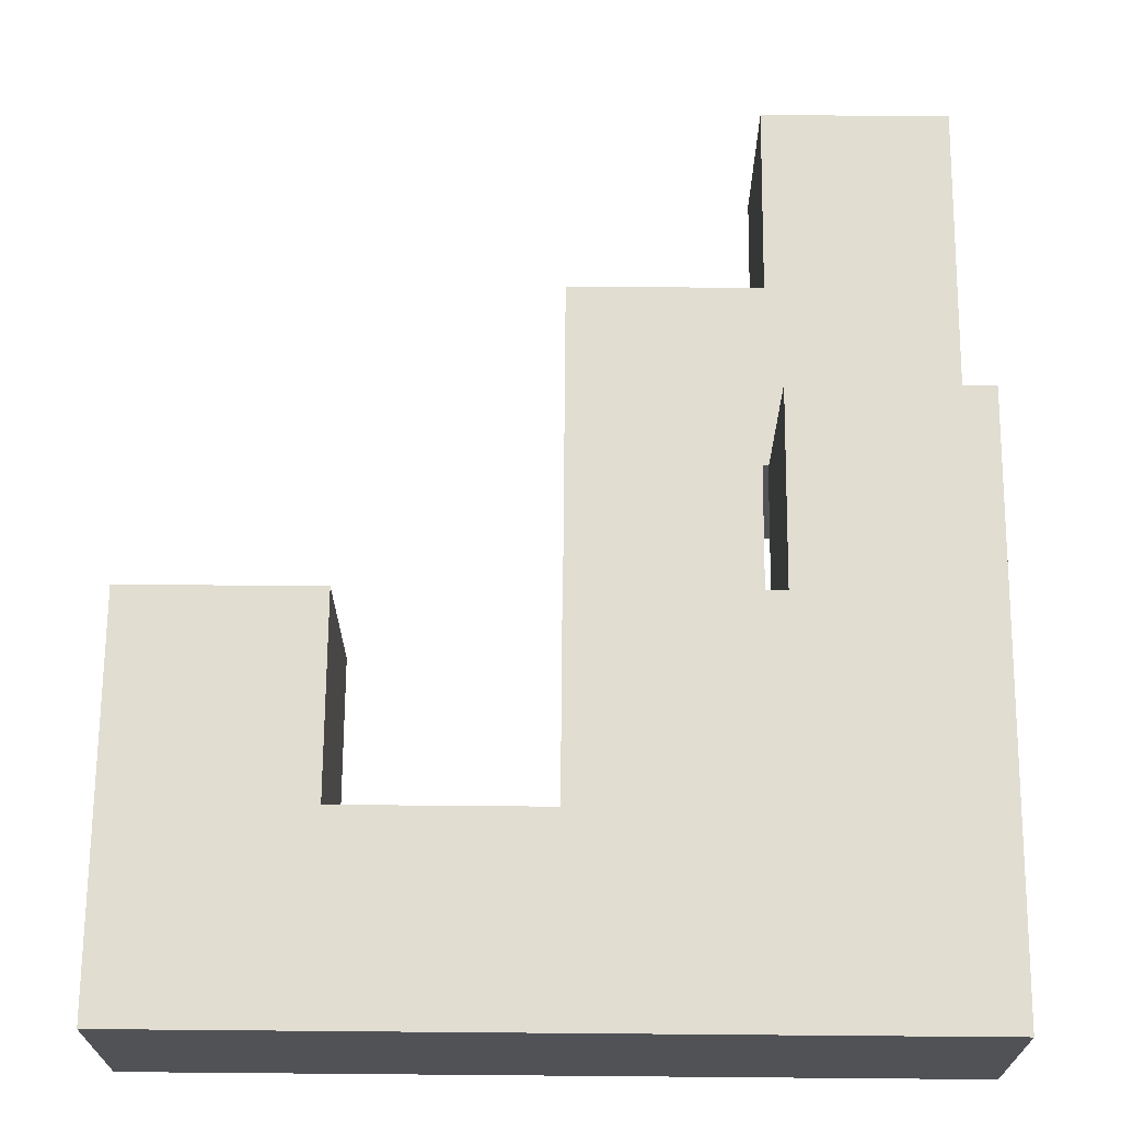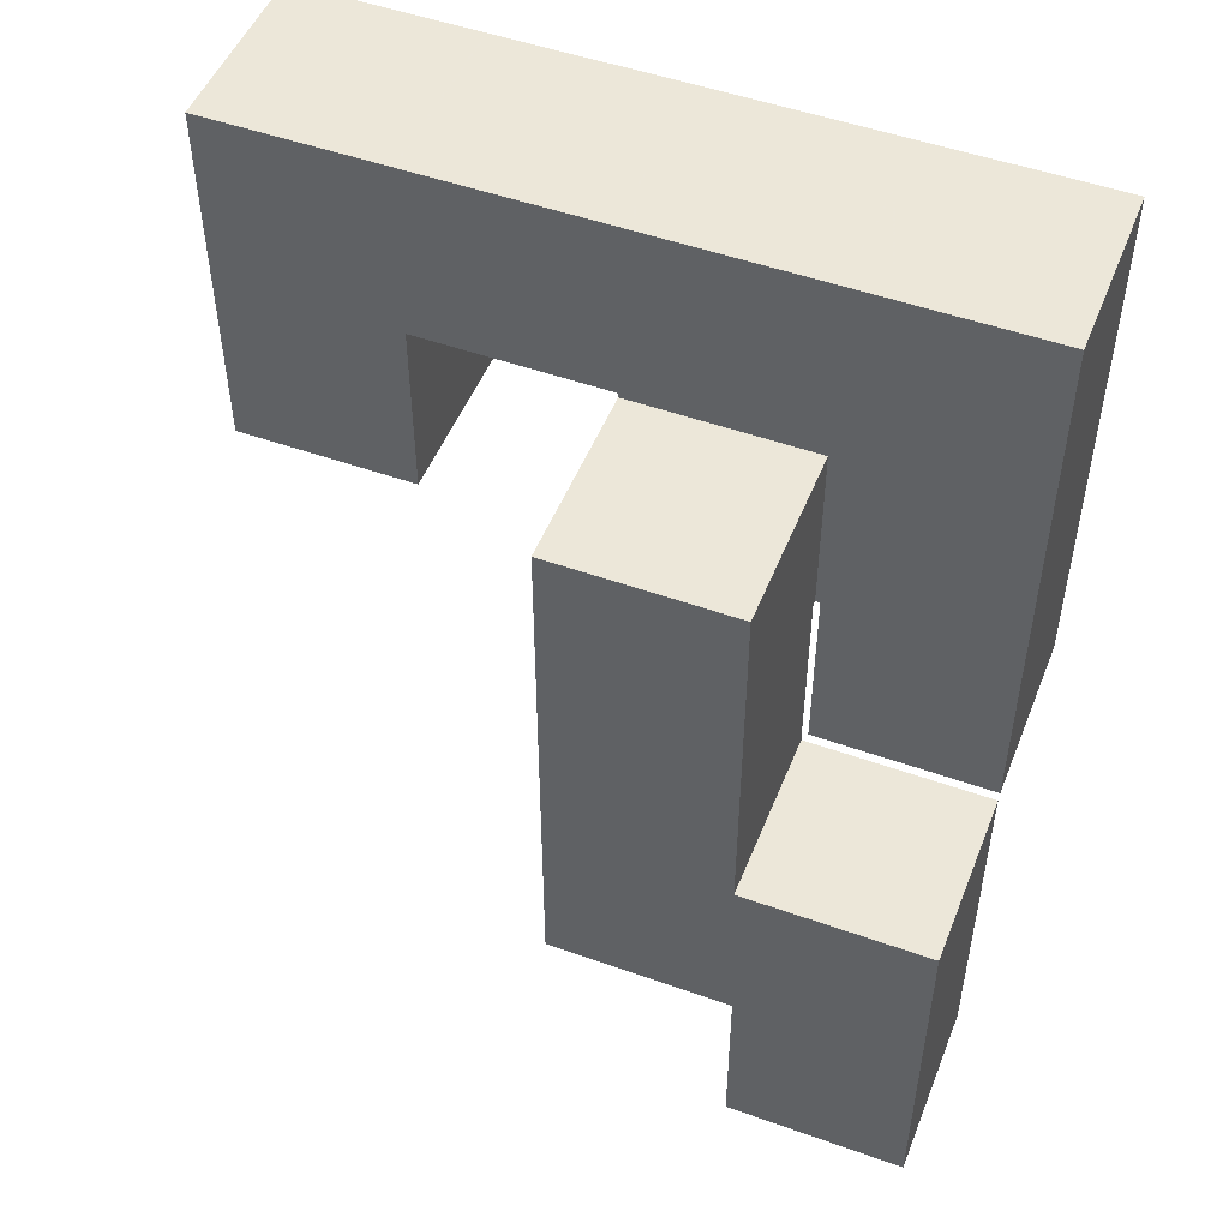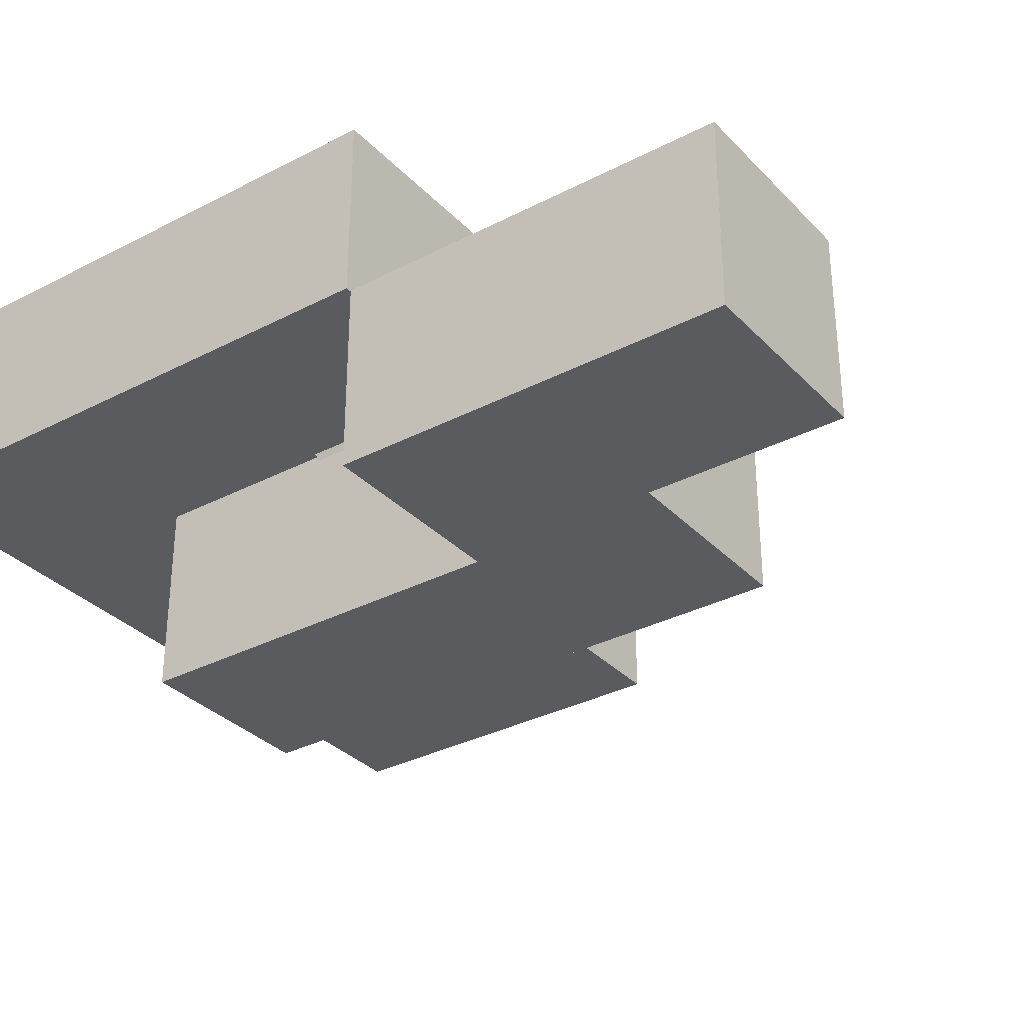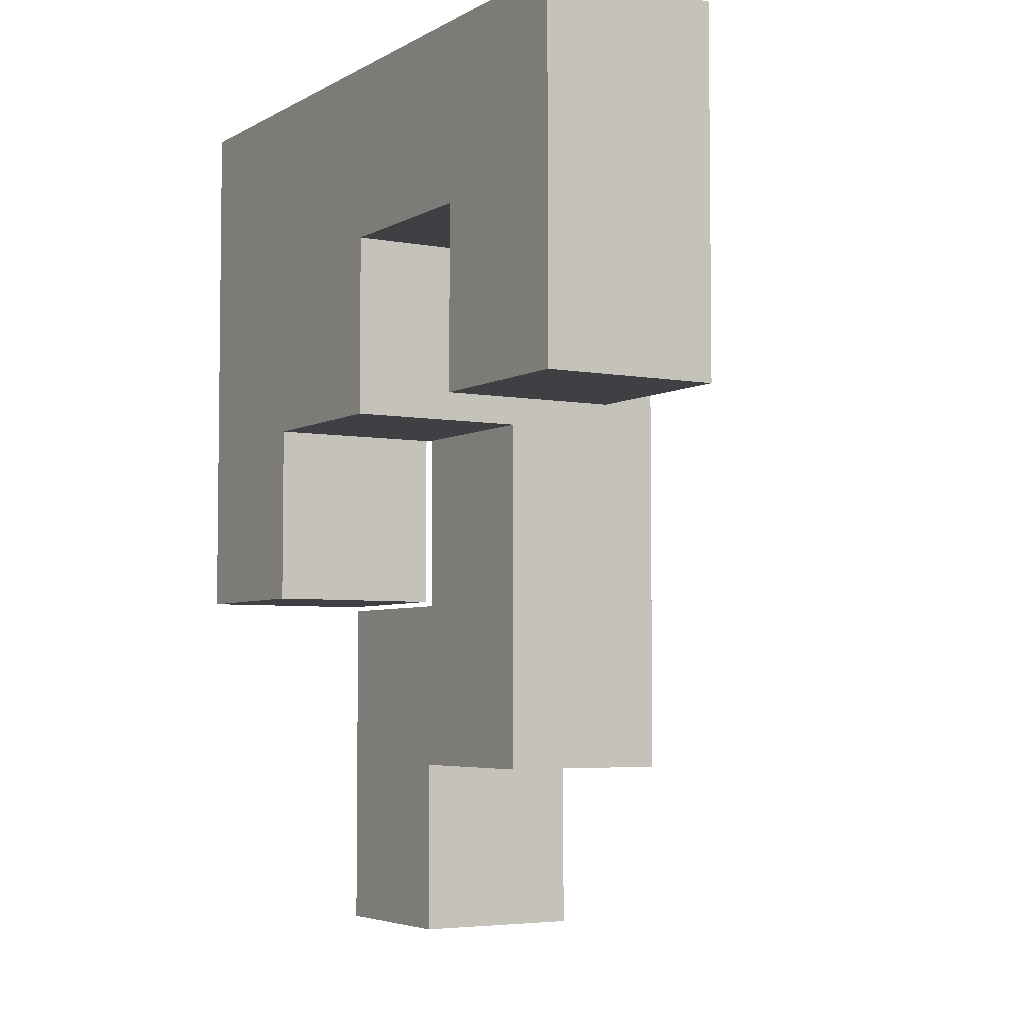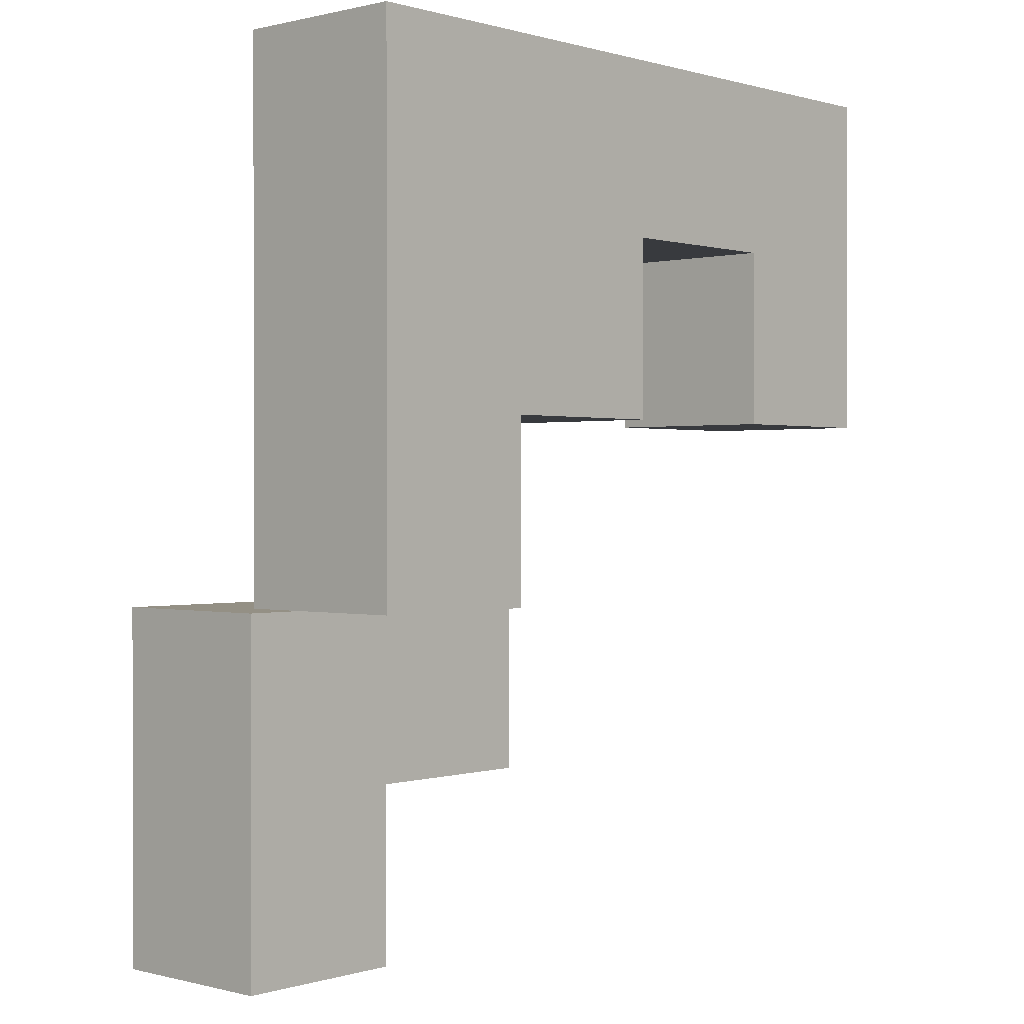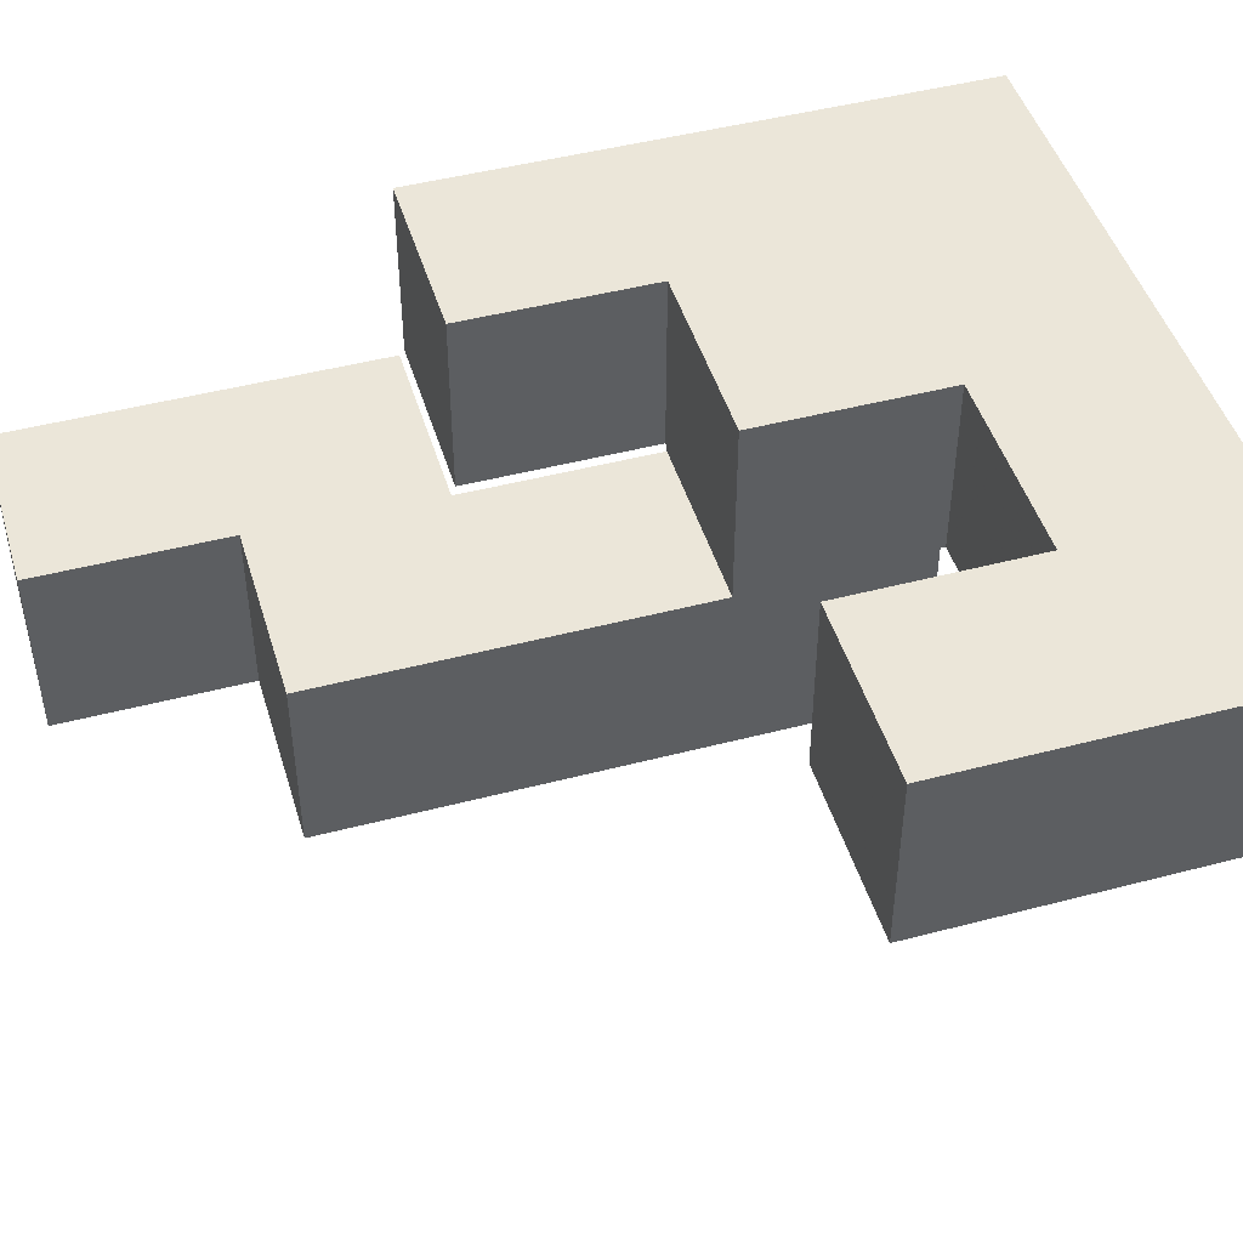
<metadata>
{"format":"obj","ext":"obj","renderer":"f3d","projection":"perspective","resolution":1024,"background":"white","views":[{"elev":68.8,"azim":0.5,"up":"+Y"},{"elev":50.2,"azim":21.4,"up":"+Z"},{"elev":-32.8,"azim":125.8,"up":"+Y"},{"elev":-4.7,"azim":-120.9,"up":"+Z"},{"elev":0.4,"azim":132.3,"up":"+Z"},{"elev":46.7,"azim":-106.6,"up":"+Y"}]}
</metadata>
<code>
v 0.6052 0.2052 -0.9948
v 0.6052 0.2052 -0.6052
v 0.6052 0.5948 -0.6052
v 0.6052 0.5948 -0.9948
v 0.6052 0.2052 -0.6
v 0.6052 0.5948 -0.6
v 0.9948 0.2052 -0.9948
v 0.9948 0.5948 -0.9948
v 0.9948 0.5948 -0.6052
v 0.9948 0.2052 -0.6052
v 0.9948 0.5948 -0.6
v 0.9948 0.2052 -0.6
v 0.2052 0.2052 -0.5948
v 0.2052 0.2052 -0.2052
v 0.2052 0.5948 -0.2052
v 0.2052 0.5948 -0.5948
v 0.2052 0.2052 -0.2
v 0.2052 0.5948 -0.2
v 0.5948 0.2052 -0.2052
v 0.5948 0.5948 -0.2052
v 0.5948 0.5948 -0.2
v 0.5948 0.2052 -0.2
v 0.5948 0.2052 -0.5948
v 0.6 0.2052 -0.5948
v 0.6 0.2052 -0.2052
v 0.5948 0.5948 -0.5948
v 0.6 0.5948 -0.2052
v 0.6 0.5948 -0.5948
v 0.6052 0.2052 -0.5948
v 0.6052 0.5948 -0.5948
v 0.9948 0.5948 -0.5948
v 0.9948 0.2052 -0.5948
v 0.9948 0.5948 -0.2052
v 0.9948 0.2052 -0.2052
v 0.6052 0.2052 -0.2052
v 0.6052 0.5948 -0.2052
v 0.2052 0.2052 -0.1948
v 0.2052 0.5948 -0.1948
v 0.2052 0.2052 0.1948
v 0.2052 0.5948 0.1948
v 0.2052 0.2052 0.2
v 0.2052 0.5948 0.2
v 0.5948 0.5948 -0.1948
v 0.5948 0.2052 -0.1948
v 0.5948 0.5948 0.1948
v 0.5948 0.2052 0.1948
v 0.5948 0.5948 0.2
v 0.5948 0.2052 0.2
v 0.6052 0.6052 -0.1948
v 0.6052 0.6052 0.1948
v 0.6052 0.9948 0.1948
v 0.6052 0.9948 -0.1948
v 0.6052 0.6052 0.2
v 0.6052 0.9948 0.2
v 0.9948 0.6052 -0.1948
v 0.9948 0.9948 -0.1948
v 0.9948 0.9948 0.1948
v 0.9948 0.6052 0.1948
v 0.9948 0.9948 0.2
v 0.9948 0.6052 0.2
v 0.2052 0.2052 0.2052
v 0.2052 0.5948 0.2052
v 0.2052 0.2052 0.5948
v 0.2052 0.5948 0.5948
v 0.2052 0.6 0.5948
v 0.2052 0.6 0.2052
v 0.5948 0.5948 0.2052
v 0.5948 0.2052 0.2052
v 0.5948 0.5948 0.5948
v 0.5948 0.2052 0.5948
v 0.5948 0.6 0.2052
v 0.5948 0.6 0.5948
v -0.5948 0.6052 0.2052
v -0.5948 0.6052 0.5948
v -0.5948 0.9948 0.5948
v -0.5948 0.9948 0.2052
v -0.5948 0.6052 0.6
v -0.5948 0.9948 0.6
v -0.2052 0.6052 0.2052
v -0.2052 0.9948 0.2052
v -0.2052 0.9948 0.5948
v -0.2052 0.6052 0.5948
v -0.2052 0.9948 0.6
v -0.2052 0.6052 0.6
v 0.2052 0.6052 0.5948
v 0.2052 0.6052 0.2052
v 0.2052 0.9948 0.5948
v 0.2052 0.9948 0.2052
v 0.2052 0.6052 0.6
v 0.2052 0.9948 0.6
v 0.5948 0.6052 0.2052
v 0.5948 0.6052 0.5948
v 0.5948 0.6052 0.6
v 0.6 0.6052 0.2052
v 0.6 0.6052 0.5948
v 0.6 0.6052 0.6
v 0.5948 0.9948 0.5948
v 0.5948 0.9948 0.2052
v 0.5948 0.9948 0.6
v 0.6 0.9948 0.5948
v 0.6 0.9948 0.2052
v 0.6 0.9948 0.6
v 0.6052 0.6052 0.2052
v 0.6052 0.9948 0.2052
v 0.9948 0.9948 0.2052
v 0.9948 0.6052 0.2052
v 0.9948 0.9948 0.5948
v 0.9948 0.6052 0.5948
v 0.9948 0.9948 0.6
v 0.9948 0.6052 0.6
v 0.6052 0.6052 0.5948
v 0.6052 0.6052 0.6
v 0.6052 0.9948 0.5948
v 0.6052 0.9948 0.6
v -0.5948 0.6052 0.6052
v -0.5948 0.9948 0.6052
v -0.5948 0.6052 0.9948
v -0.5948 0.9948 0.9948
v -0.2052 0.9948 0.6052
v -0.2052 0.6052 0.6052
v -0.2052 0.6052 0.9948
v -0.2 0.6052 0.6052
v -0.2 0.6052 0.9948
v -0.2052 0.9948 0.9948
v -0.2 0.9948 0.9948
v -0.2 0.9948 0.6052
v -0.1948 0.6052 0.6052
v -0.1948 0.6052 0.9948
v 0.1948 0.6052 0.6052
v 0.1948 0.6052 0.9948
v 0.2 0.6052 0.6052
v 0.2 0.6052 0.9948
v -0.1948 0.9948 0.9948
v -0.1948 0.9948 0.6052
v 0.1948 0.9948 0.9948
v 0.1948 0.9948 0.6052
v 0.2 0.9948 0.9948
v 0.2 0.9948 0.6052
v 0.2052 0.6052 0.6052
v 0.2052 0.9948 0.6052
v 0.2052 0.6052 0.9948
v 0.5948 0.6052 0.6052
v 0.5948 0.6052 0.9948
v 0.6 0.6052 0.6052
v 0.6 0.6052 0.9948
v 0.2052 0.9948 0.9948
v 0.5948 0.9948 0.6052
v 0.5948 0.9948 0.9948
v 0.6 0.9948 0.6052
v 0.6 0.9948 0.9948
v 0.9948 0.9948 0.6052
v 0.9948 0.6052 0.6052
v 0.9948 0.9948 0.9948
v 0.9948 0.6052 0.9948
v 0.6052 0.6052 0.6052
v 0.6052 0.6052 0.9948
v 0.6052 0.9948 0.6052
v 0.6052 0.9948 0.9948
f 1 2 3 4
f 2 5 6 3
f 7 8 9 10
f 10 9 11 12
f 1 7 10 2
f 2 10 12 5
f 4 3 9 8
f 3 6 11 9
f 1 4 8 7
f 13 14 15 16
f 14 17 18 15
f 19 20 21 22
f 13 23 19 14
f 14 19 22 17
f 23 24 25 19
f 16 15 20 26
f 15 18 21 20
f 26 20 27 28
f 13 16 26 23
f 23 26 28 24
f 19 25 27 20
f 5 29 30 6
f 12 11 31 32
f 32 31 33 34
f 24 29 35 25
f 5 12 32 29
f 29 32 34 35
f 28 27 36 30
f 6 30 31 11
f 30 36 33 31
f 24 28 30 29
f 25 35 36 27
f 35 34 33 36
f 17 37 38 18
f 37 39 40 38
f 39 41 42 40
f 22 21 43 44
f 44 43 45 46
f 46 45 47 48
f 17 22 44 37
f 37 44 46 39
f 39 46 48 41
f 18 38 43 21
f 38 40 45 43
f 40 42 47 45
f 49 50 51 52
f 50 53 54 51
f 55 56 57 58
f 58 57 59 60
f 49 55 58 50
f 50 58 60 53
f 52 51 57 56
f 51 54 59 57
f 49 52 56 55
f 41 61 62 42
f 61 63 64 62
f 62 64 65 66
f 48 47 67 68
f 68 67 69 70
f 67 71 72 69
f 41 48 68 61
f 61 68 70 63
f 42 62 67 47
f 62 66 71 67
f 63 70 69 64
f 64 69 72 65
f 73 74 75 76
f 74 77 78 75
f 79 80 81 82
f 82 81 83 84
f 73 79 82 74
f 74 82 84 77
f 76 75 81 80
f 75 78 83 81
f 73 76 80 79
f 66 65 85 86
f 86 85 87 88
f 85 89 90 87
f 71 91 92 72
f 85 92 93 89
f 91 94 95 92
f 92 95 96 93
f 88 87 97 98
f 87 90 99 97
f 98 97 100 101
f 97 99 102 100
f 66 86 91 71
f 86 88 98 91
f 91 98 101 94
f 65 72 92 85
f 53 103 104 54
f 60 59 105 106
f 106 105 107 108
f 108 107 109 110
f 94 103 111 95
f 95 111 112 96
f 53 60 106 103
f 103 106 108 111
f 111 108 110 112
f 101 100 113 104
f 100 102 114 113
f 54 104 105 59
f 104 113 107 105
f 113 114 109 107
f 94 101 104 103
f 77 115 116 78
f 115 117 118 116
f 84 83 119 120
f 77 84 120 115
f 115 120 121 117
f 120 122 123 121
f 78 116 119 83
f 116 118 124 119
f 119 124 125 126
f 120 119 126 122
f 117 121 124 118
f 121 123 125 124
f 122 127 128 123
f 127 129 130 128
f 129 131 132 130
f 126 125 133 134
f 134 133 135 136
f 136 135 137 138
f 122 126 134 127
f 127 134 136 129
f 129 136 138 131
f 123 128 133 125
f 128 130 135 133
f 130 132 137 135
f 89 139 140 90
f 131 139 141 132
f 89 93 142 139
f 139 142 143 141
f 93 96 144 142
f 142 144 145 143
f 138 137 146 140
f 90 140 147 99
f 140 146 148 147
f 99 147 149 102
f 147 148 150 149
f 131 138 140 139
f 132 141 146 137
f 141 143 148 146
f 143 145 150 148
f 110 109 151 152
f 152 151 153 154
f 96 112 155 144
f 144 155 156 145
f 112 110 152 155
f 155 152 154 156
f 102 149 157 114
f 149 150 158 157
f 114 157 151 109
f 157 158 153 151
f 145 156 158 150
f 156 154 153 158

</code>
